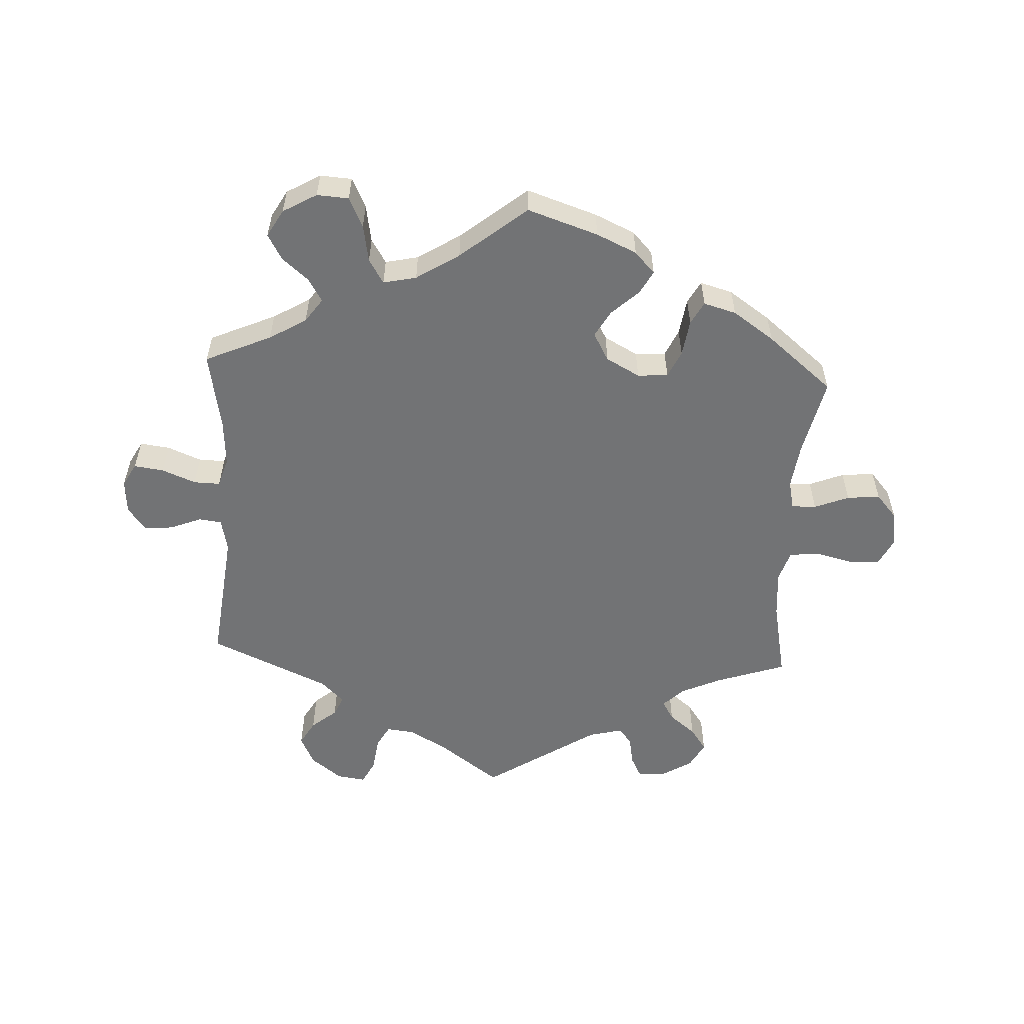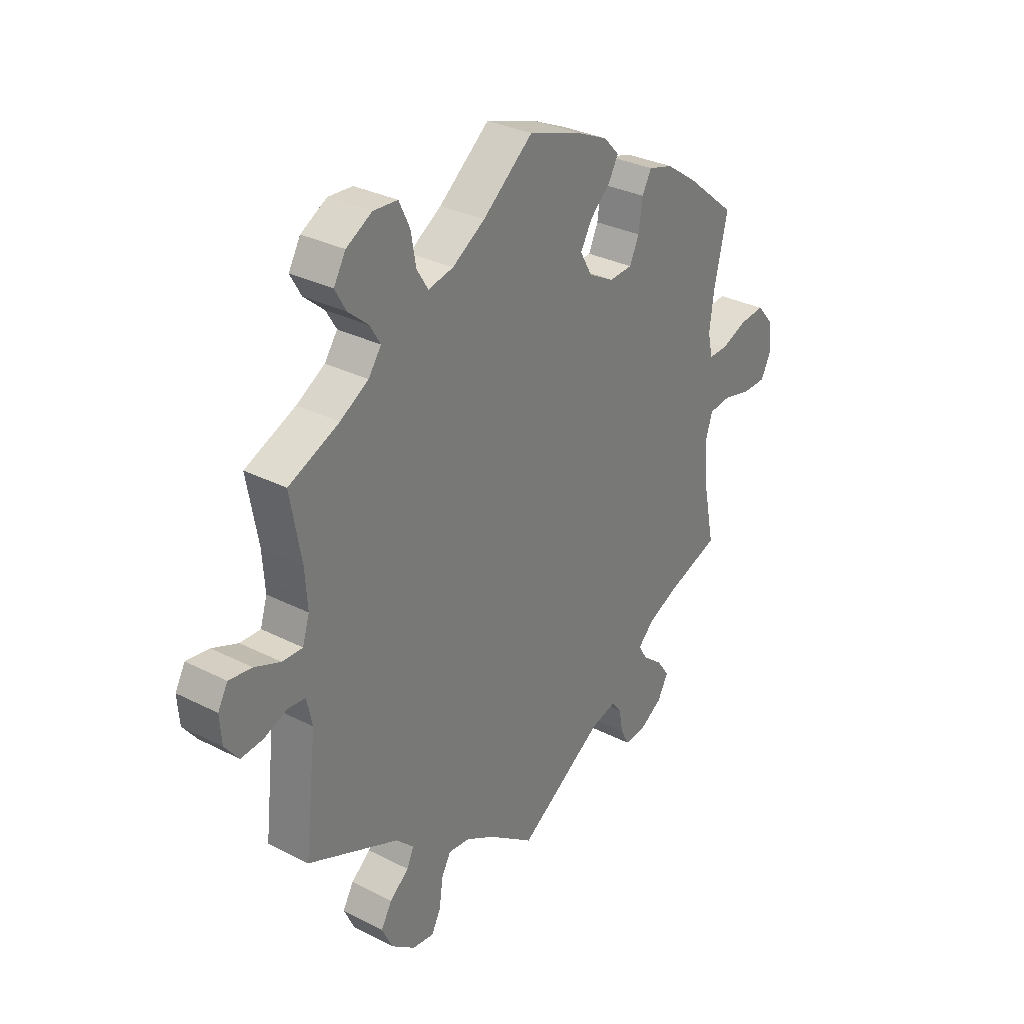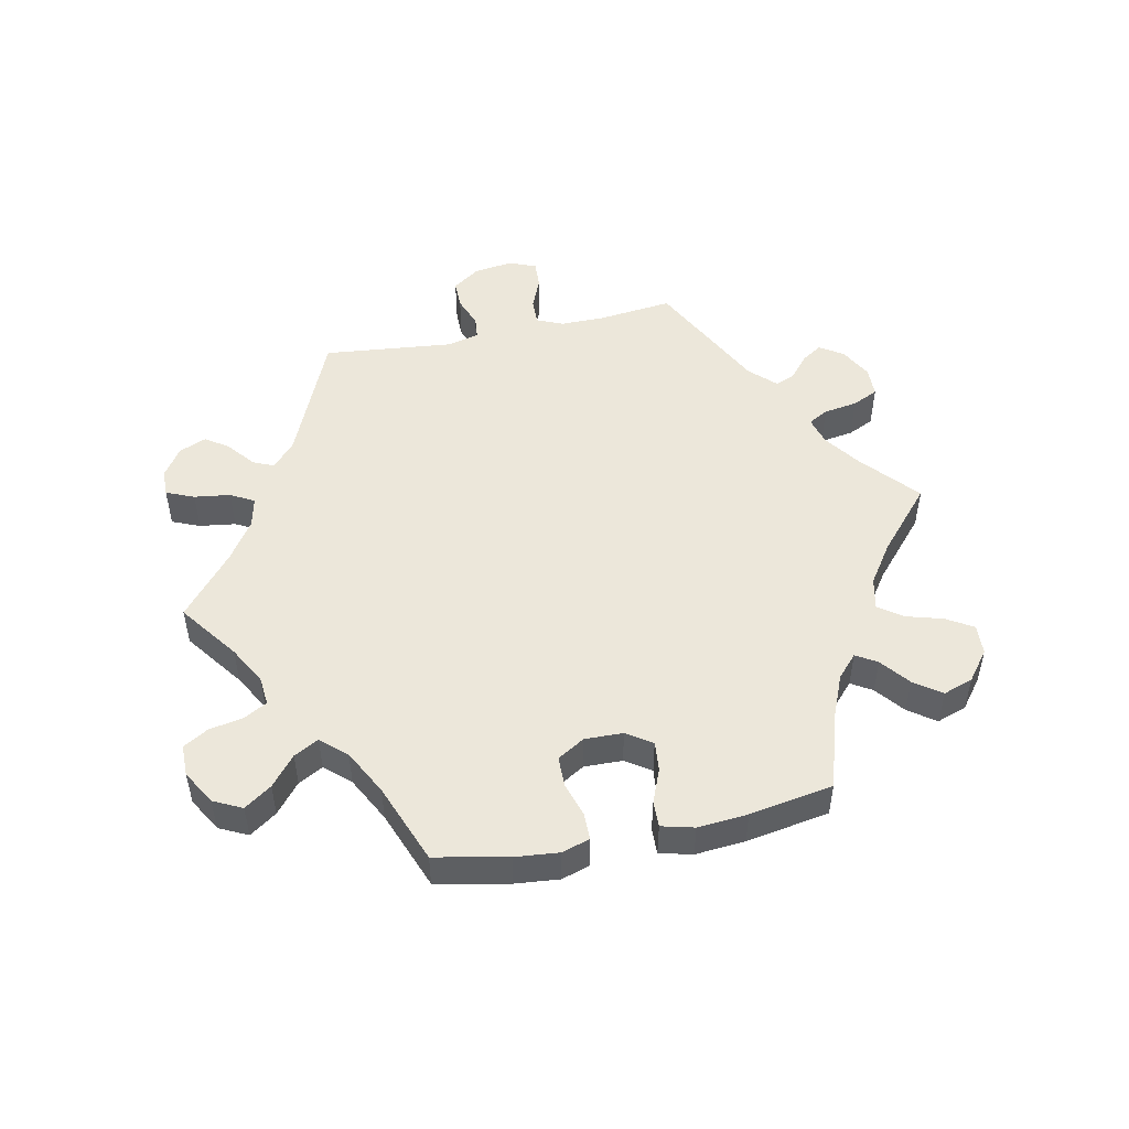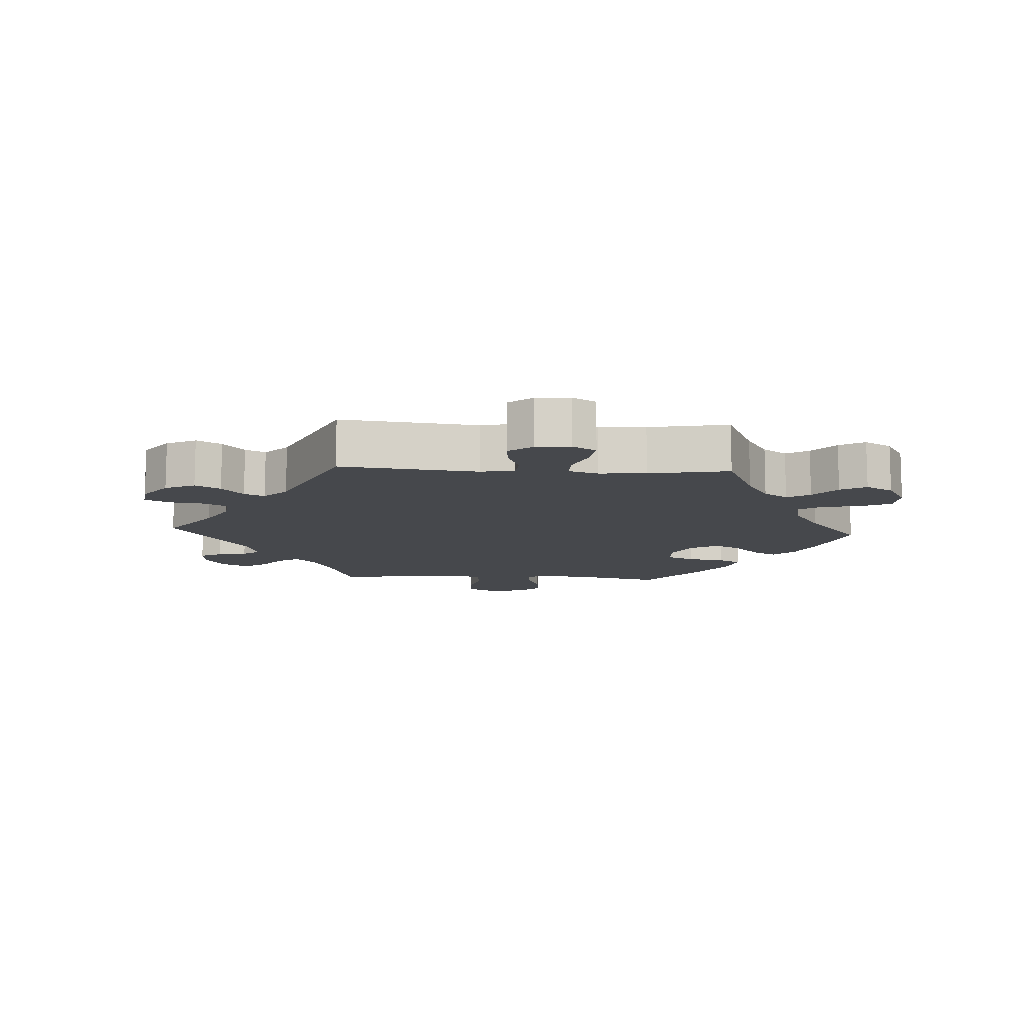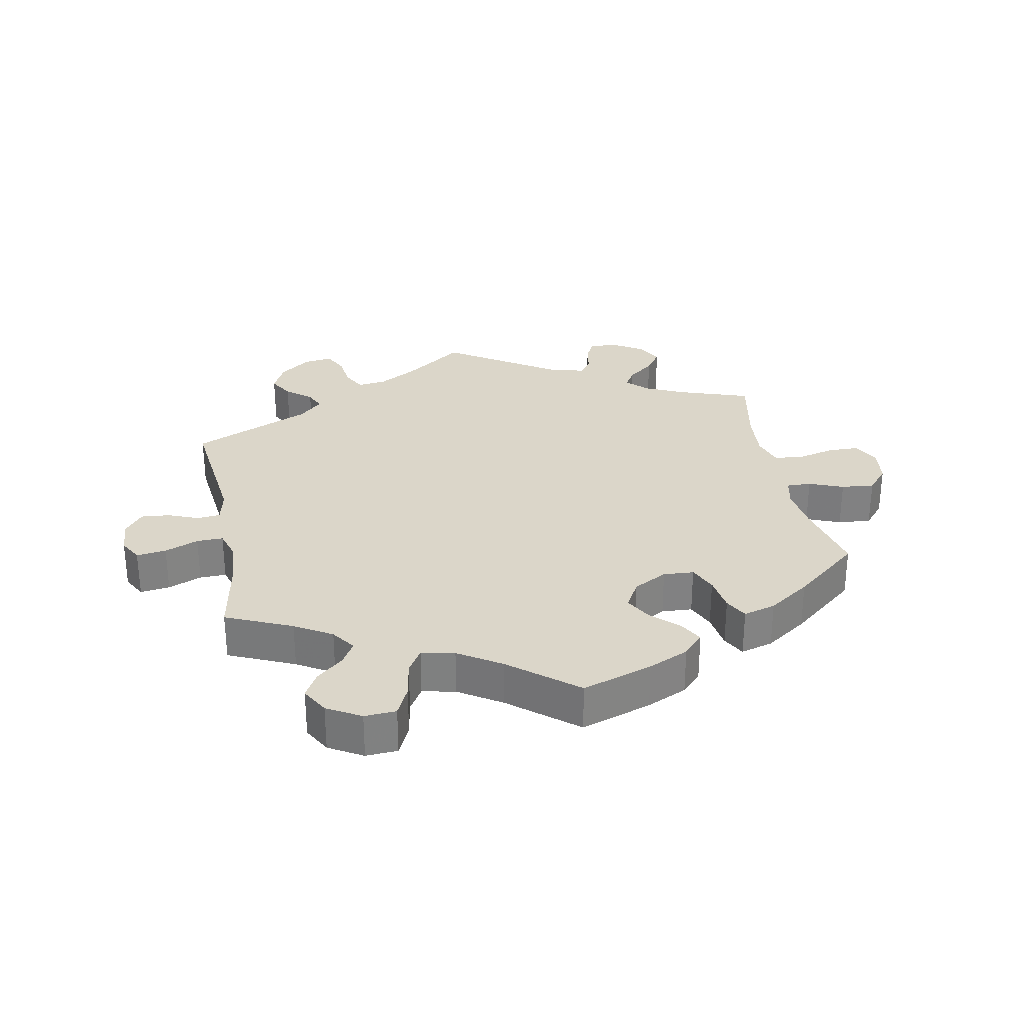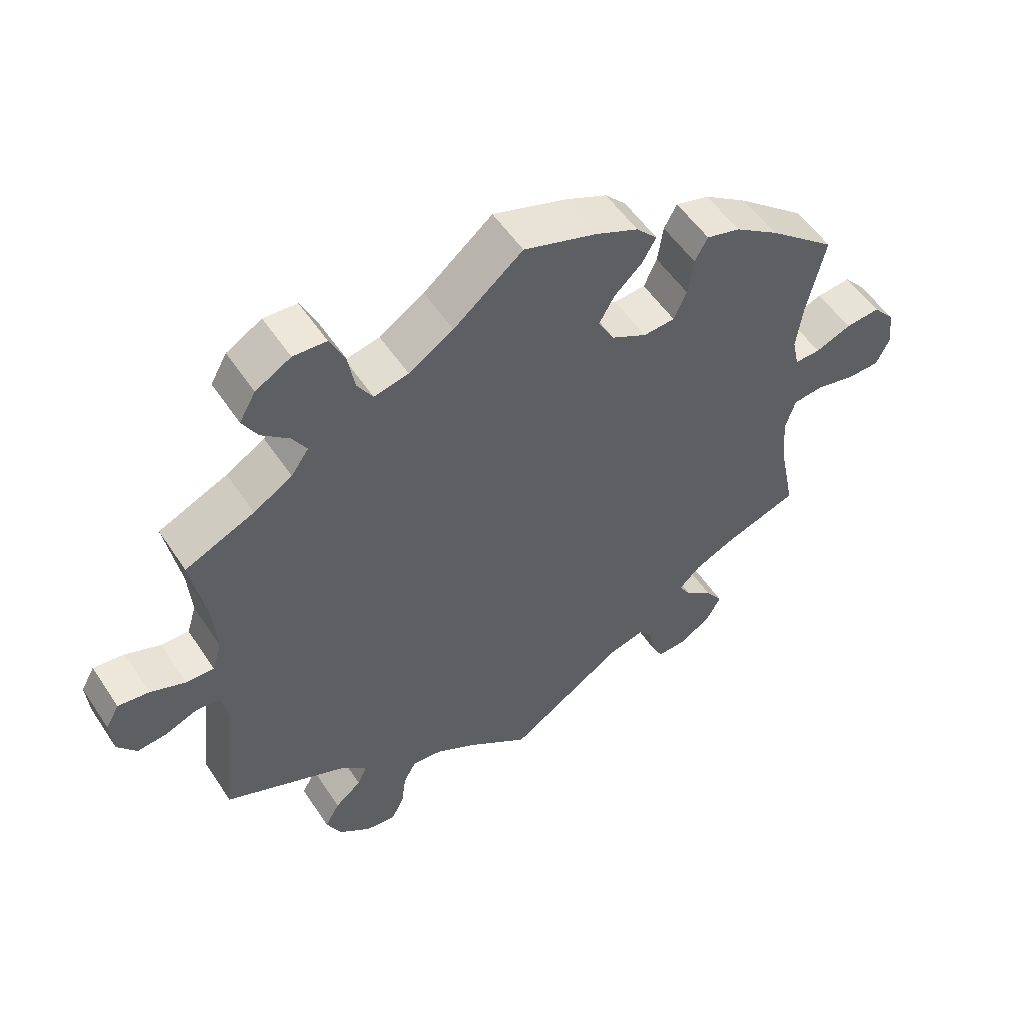
<metadata>
{"format":"obj","ext":"obj","renderer":"f3d","projection":"perspective","resolution":1024,"background":"white","views":[{"elev":-55.8,"azim":-3.0,"up":"+Y"},{"elev":31.2,"azim":-53.9,"up":"+Z"},{"elev":50.4,"azim":18.1,"up":"+Y"},{"elev":-11.1,"azim":-93.2,"up":"+Y"},{"elev":29.9,"azim":-10.9,"up":"+Y"},{"elev":53.8,"azim":-32.9,"up":"+Z"}]}
</metadata>
<code>
v -0.477 0.07 -0.079
v -0.488 0.07 -0.028
v -0.523 0.07 -0.024
v -0.571 0.07 -0.043
v -0.615 0.07 -0.047
v -0.643 0.07 -0.011
v -0.647 0.07 0.042
v -0.627 0.07 0.078
v -0.581 0.07 0.072
v -0.529 0.07 0.051
v -0.488 0.07 0.05
v -0.474 0.07 0.095
v -0.479 0.07 0.167
v -0.501 0.07 0.289
v -0.399 0.07 0.334
v -0.342 0.07 0.368
v -0.316 0.07 0.405
v -0.337 0.07 0.44
v -0.378 0.07 0.475
v -0.4 0.07 0.514
v -0.376 0.07 0.556
v -0.324 0.07 0.586
v -0.275 0.07 0.583
v -0.253 0.07 0.537
v -0.243 0.07 0.479
v -0.22 0.07 0.442
v -0.169 0.07 0.453
v -0.103 0.07 0.495
v -0.001 0.07 0.578
v 0.108 0.07 0.542
v 0.17 0.07 0.514
v 0.201 0.07 0.481
v 0.181 0.07 0.445
v 0.14 0.07 0.407
v 0.117 0.07 0.366
v 0.141 0.07 0.323
v 0.193 0.07 0.295
v 0.24 0.07 0.298
v 0.259 0.07 0.34
v 0.267 0.07 0.396
v 0.286 0.07 0.431
v 0.336 0.07 0.417
v 0.4 0.07 0.373
v 0.501 0.07 0.29
v 0.474 0.07 0.17
v 0.465 0.07 0.1
v 0.475 0.07 0.055
v 0.513 0.07 0.056
v 0.566 0.07 0.077
v 0.617 0.07 0.082
v 0.649 0.07 0.045
v 0.657 0.07 -0.011
v 0.636 0.07 -0.053
v 0.588 0.07 -0.054
v 0.53 0.07 -0.04
v 0.485 0.07 -0.045
v 0.47 0.07 -0.093
v 0.476 0.07 -0.166
v 0.501 0.07 -0.289
v 0.392 0.07 -0.326
v 0.331 0.07 -0.354
v 0.299 0.07 -0.385
v 0.317 0.07 -0.415
v 0.358 0.07 -0.448
v 0.383 0.07 -0.484
v 0.361 0.07 -0.524
v 0.314 0.07 -0.553
v 0.271 0.07 -0.555
v 0.254 0.07 -0.522
v 0.246 0.07 -0.477
v 0.226 0.07 -0.452
v 0.174 0.07 -0.465
v 0 0.07 -0.578
v -0.093 0.07 -0.51
v -0.152 0.07 -0.476
v -0.196 0.07 -0.471
v -0.215 0.07 -0.506
v -0.222 0.07 -0.559
v -0.241 0.07 -0.596
v -0.285 0.07 -0.59
v -0.333 0.07 -0.553
v -0.355 0.07 -0.507
v -0.333 0.07 -0.469
v -0.294 0.07 -0.437
v -0.28 0.07 -0.406
v -0.316 0.07 -0.371
v -0.501 0.07 -0.289
v -0.477 0 -0.079
v -0.488 0 -0.028
v -0.523 0 -0.024
v -0.571 0 -0.043
v -0.615 0 -0.047
v -0.643 0 -0.011
v -0.647 0 0.042
v -0.627 0 0.078
v -0.581 0 0.072
v -0.529 0 0.051
v -0.488 0 0.05
v -0.474 0 0.095
v -0.479 0 0.167
v -0.501 0 0.289
v -0.399 0 0.334
v -0.342 0 0.368
v -0.316 0 0.405
v -0.337 0 0.44
v -0.378 0 0.475
v -0.4 0 0.514
v -0.376 0 0.556
v -0.324 0 0.586
v -0.275 0 0.583
v -0.253 0 0.537
v -0.243 0 0.479
v -0.22 0 0.442
v -0.169 0 0.453
v -0.103 0 0.495
v -0.001 0 0.578
v 0.108 0 0.542
v 0.17 0 0.514
v 0.201 0 0.481
v 0.181 0 0.445
v 0.14 0 0.407
v 0.117 0 0.366
v 0.141 0 0.323
v 0.193 0 0.295
v 0.24 0 0.298
v 0.259 0 0.34
v 0.267 0 0.396
v 0.286 0 0.431
v 0.336 0 0.417
v 0.4 0 0.373
v 0.501 0 0.29
v 0.474 0 0.17
v 0.465 0 0.1
v 0.475 0 0.055
v 0.513 0 0.056
v 0.566 0 0.077
v 0.617 0 0.082
v 0.649 0 0.045
v 0.657 0 -0.011
v 0.636 0 -0.053
v 0.588 0 -0.054
v 0.53 0 -0.04
v 0.485 0 -0.045
v 0.47 0 -0.093
v 0.476 0 -0.166
v 0.501 0 -0.289
v 0.392 0 -0.326
v 0.331 0 -0.354
v 0.299 0 -0.385
v 0.317 0 -0.415
v 0.358 0 -0.448
v 0.383 0 -0.484
v 0.361 0 -0.524
v 0.314 0 -0.553
v 0.271 0 -0.555
v 0.254 0 -0.522
v 0.246 0 -0.477
v 0.226 0 -0.452
v 0.174 0 -0.465
v 0 0 -0.578
v -0.093 0 -0.51
v -0.152 0 -0.476
v -0.196 0 -0.471
v -0.215 0 -0.506
v -0.222 0 -0.559
v -0.241 0 -0.596
v -0.285 0 -0.59
v -0.333 0 -0.553
v -0.355 0 -0.507
v -0.333 0 -0.469
v -0.294 0 -0.437
v -0.28 0 -0.406
v -0.316 0 -0.371
v -0.501 0 -0.289
f 86 87 1
f 85 86 1 2
f 81 82 83 84
f 81 84 85
f 80 81 85
f 77 78 79 80
f 76 77 80 85
f 75 76 85 2
f 72 73 74
f 71 72 74 75
f 67 68 69 70
f 67 70 71
f 66 67 71
f 63 64 65 66
f 62 63 66 71
f 61 62 71 75
f 58 59 60
f 57 58 60 61
f 56 57 61 75
f 52 53 54 55
f 52 55 56
f 51 52 56
f 48 49 50 51
f 47 48 51 56
f 46 47 56 75
f 42 43 44 45
f 39 40 41 42
f 38 39 42 45
f 37 38 45 46
f 31 32 33 34
f 31 34 35
f 28 29 30 31
f 27 28 31 35
f 26 27 35 36
f 22 23 24 25
f 22 25 26
f 21 22 26
f 18 19 20 21
f 17 18 21 26
f 16 17 26 36
f 13 14 15
f 12 13 15 16
f 11 12 16 36
f 7 8 9 10
f 7 10 11
f 6 7 11
f 3 4 5 6
f 3 6 11
f 2 3 11 36
f 37 46 75
f 2 36 37 75
f 88 174 173
f 89 88 173 172
f 171 170 169 168
f 172 171 168
f 172 168 167
f 167 166 165 164
f 172 167 164 163
f 89 172 163 162
f 161 160 159
f 162 161 159 158
f 157 156 155 154
f 158 157 154
f 158 154 153
f 153 152 151 150
f 158 153 150 149
f 162 158 149 148
f 147 146 145
f 148 147 145 144
f 162 148 144 143
f 142 141 140 139
f 143 142 139
f 143 139 138
f 138 137 136 135
f 143 138 135 134
f 162 143 134 133
f 132 131 130 129
f 129 128 127 126
f 132 129 126 125
f 133 132 125 124
f 121 120 119 118
f 122 121 118
f 118 117 116 115
f 122 118 115 114
f 123 122 114 113
f 112 111 110 109
f 113 112 109
f 113 109 108
f 108 107 106 105
f 113 108 105 104
f 123 113 104 103
f 102 101 100
f 103 102 100 99
f 123 103 99 98
f 97 96 95 94
f 98 97 94
f 98 94 93
f 93 92 91 90
f 98 93 90
f 123 98 90 89
f 162 133 124
f 162 124 123 89
f 1 88 89 2
f 2 89 90 3
f 3 90 91 4
f 4 91 92 5
f 5 92 93 6
f 6 93 94 7
f 7 94 95 8
f 8 95 96 9
f 9 96 97 10
f 10 97 98 11
f 11 98 99 12
f 12 99 100 13
f 13 100 101 14
f 14 101 102 15
f 15 102 103 16
f 16 103 104 17
f 17 104 105 18
f 18 105 106 19
f 19 106 107 20
f 20 107 108 21
f 21 108 109 22
f 22 109 110 23
f 23 110 111 24
f 24 111 112 25
f 25 112 113 26
f 26 113 114 27
f 27 114 115 28
f 28 115 116 29
f 29 116 117 30
f 30 117 118 31
f 31 118 119 32
f 32 119 120 33
f 33 120 121 34
f 34 121 122 35
f 35 122 123 36
f 36 123 124 37
f 37 124 125 38
f 38 125 126 39
f 39 126 127 40
f 40 127 128 41
f 41 128 129 42
f 42 129 130 43
f 43 130 131 44
f 44 131 132 45
f 45 132 133 46
f 46 133 134 47
f 47 134 135 48
f 48 135 136 49
f 49 136 137 50
f 50 137 138 51
f 51 138 139 52
f 52 139 140 53
f 53 140 141 54
f 54 141 142 55
f 55 142 143 56
f 56 143 144 57
f 57 144 145 58
f 58 145 146 59
f 59 146 147 60
f 60 147 148 61
f 61 148 149 62
f 62 149 150 63
f 63 150 151 64
f 64 151 152 65
f 65 152 153 66
f 66 153 154 67
f 67 154 155 68
f 68 155 156 69
f 69 156 157 70
f 70 157 158 71
f 71 158 159 72
f 72 159 160 73
f 73 160 161 74
f 74 161 162 75
f 75 162 163 76
f 76 163 164 77
f 77 164 165 78
f 78 165 166 79
f 79 166 167 80
f 80 167 168 81
f 81 168 169 82
f 82 169 170 83
f 83 170 171 84
f 84 171 172 85
f 85 172 173 86
f 86 173 174 87
f 87 174 88 1

</code>
